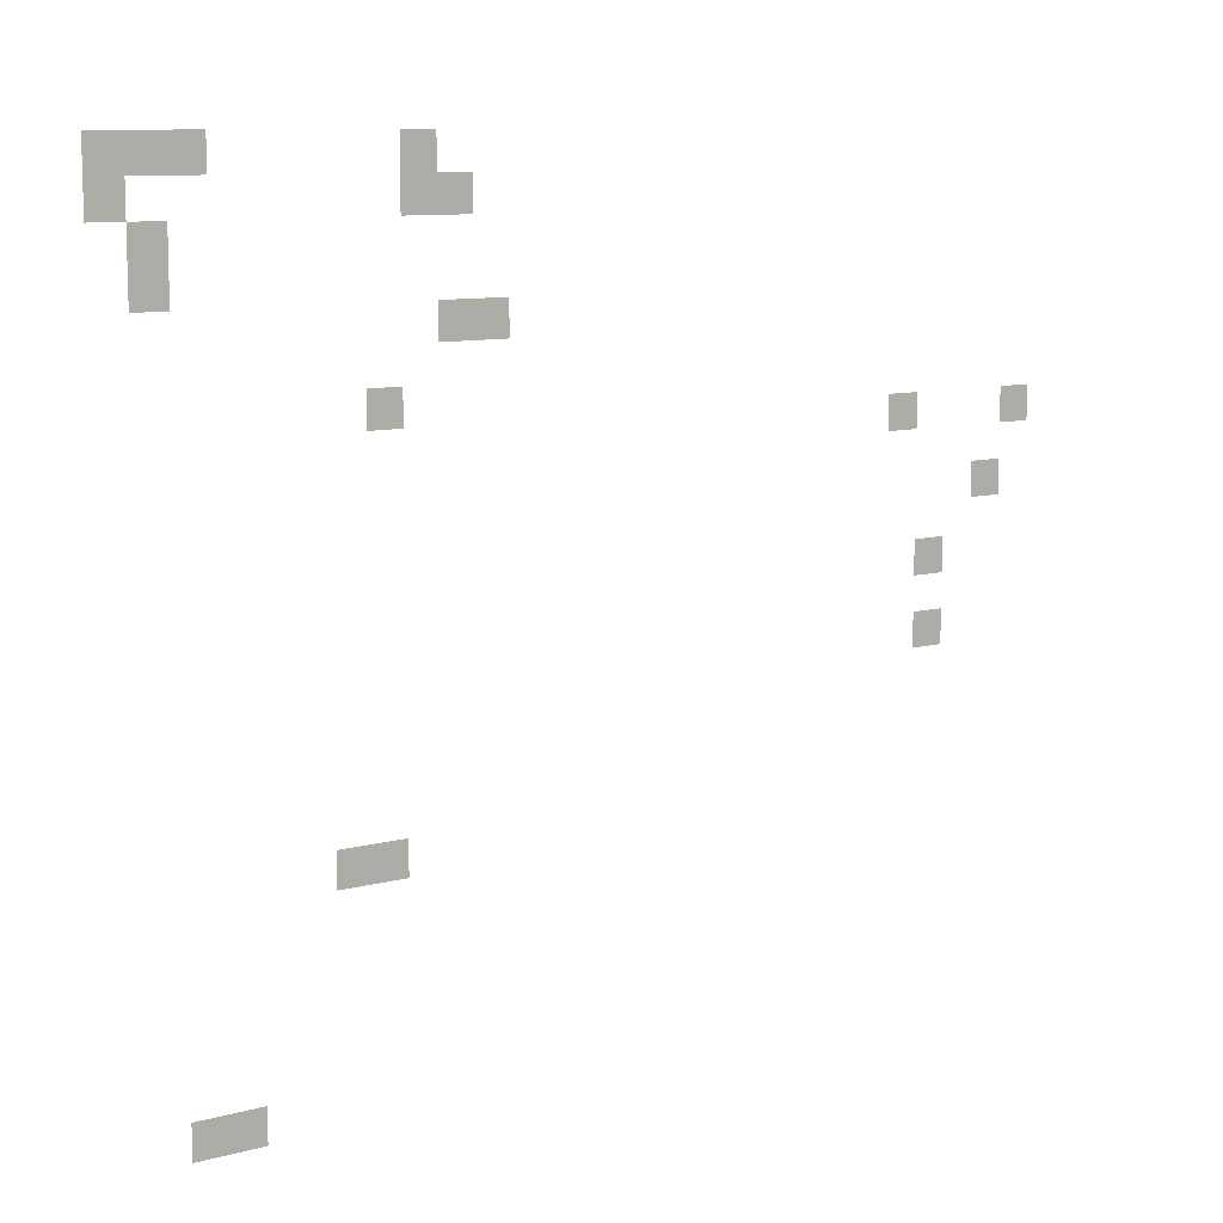
<metadata>
{"format":"obj","ext":"obj","renderer":"f3d","projection":"perspective","resolution":1024,"background":"white","views":[{"elev":9.9,"azim":-34.7,"up":"+Y"}]}
</metadata>
<code>
v -25 -4 0
v -26 -4 0
v -26 -3 0
v -25 -3 0
v -31 -4 0
v -32 -4 0
v -32 -3 0
v -31 -3 0
v -32 -4 0
v -33 -4 0
v -33 -3 0
v -32 -3 0
v -33 -4 0
v -34 -4 0
v -34 -3 0
v -33 -3 0
v -24 -5 0
v -25 -5 0
v -25 -4 0
v -24 -4 0
v -25 -5 0
v -26 -5 0
v -26 -4 0
v -25 -4 0
v -33 -5 0
v -34 -5 0
v -34 -4 0
v -33 -4 0
v -32 -6 0
v -33 -6 0
v -33 -5 0
v -32 -5 0
v -32 -7 0
v -33 -7 0
v -33 -6 0
v -32 -6 0
v -23 -8 0
v -24 -8 0
v -24 -7 0
v -23 -7 0
v -24 -8 0
v -25 -8 0
v -25 -7 0
v -24 -7 0
v -26 -10 0
v -27 -10 0
v -27 -9 0
v -26 -9 0
v -6 -11 0
v -7 -11 0
v -7 -10 0
v -6 -10 0
v -10 -11 0
v -11 -11 0
v -11 -10 0
v -10 -10 0
v -7 -13 0
v -8 -13 0
v -8 -12 0
v -7 -12 0
v -9 -15 0
v -10 -15 0
v -10 -14 0
v -9 -14 0
v -9 -17 0
v -10 -17 0
v -10 -16 0
v -9 -16 0
v -26 -21 0
v -27 -21 0
v -27 -20 0
v -26 -20 0
v -27 -21 0
v -28 -21 0
v -28 -20 0
v -27 -20 0
v -30 -27 0
v -31 -27 0
v -31 -26 0
v -30 -26 0
v -31 -27 0
v -32 -27 0
v -32 -26 0
v -31 -26 0
g MapaPruebas_mesh_0006
f 1 2 3 4
f 5 6 7 8
f 9 10 11 12
f 13 14 15 16
f 17 18 19 20
f 21 22 23 24
f 25 26 27 28
f 29 30 31 32
f 33 34 35 36
f 37 38 39 40
f 41 42 43 44
f 45 46 47 48
f 49 50 51 52
f 53 54 55 56
f 57 58 59 60
f 61 62 63 64
f 65 66 67 68
f 69 70 71 72
f 73 74 75 76
f 77 78 79 80
f 81 82 83 84

</code>
